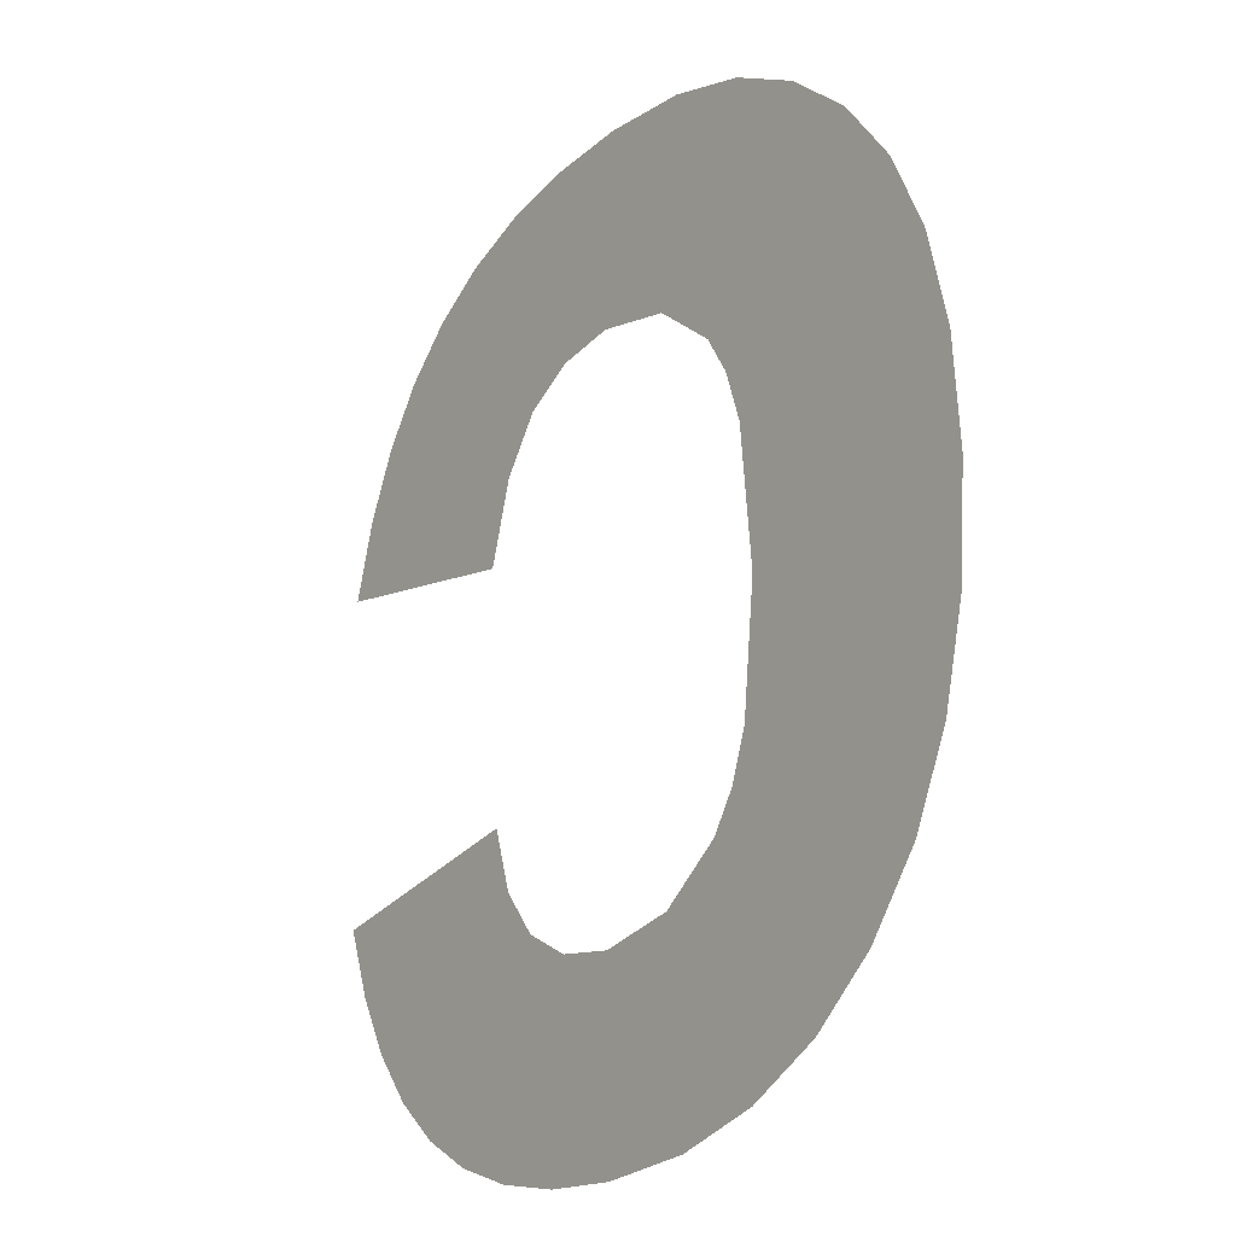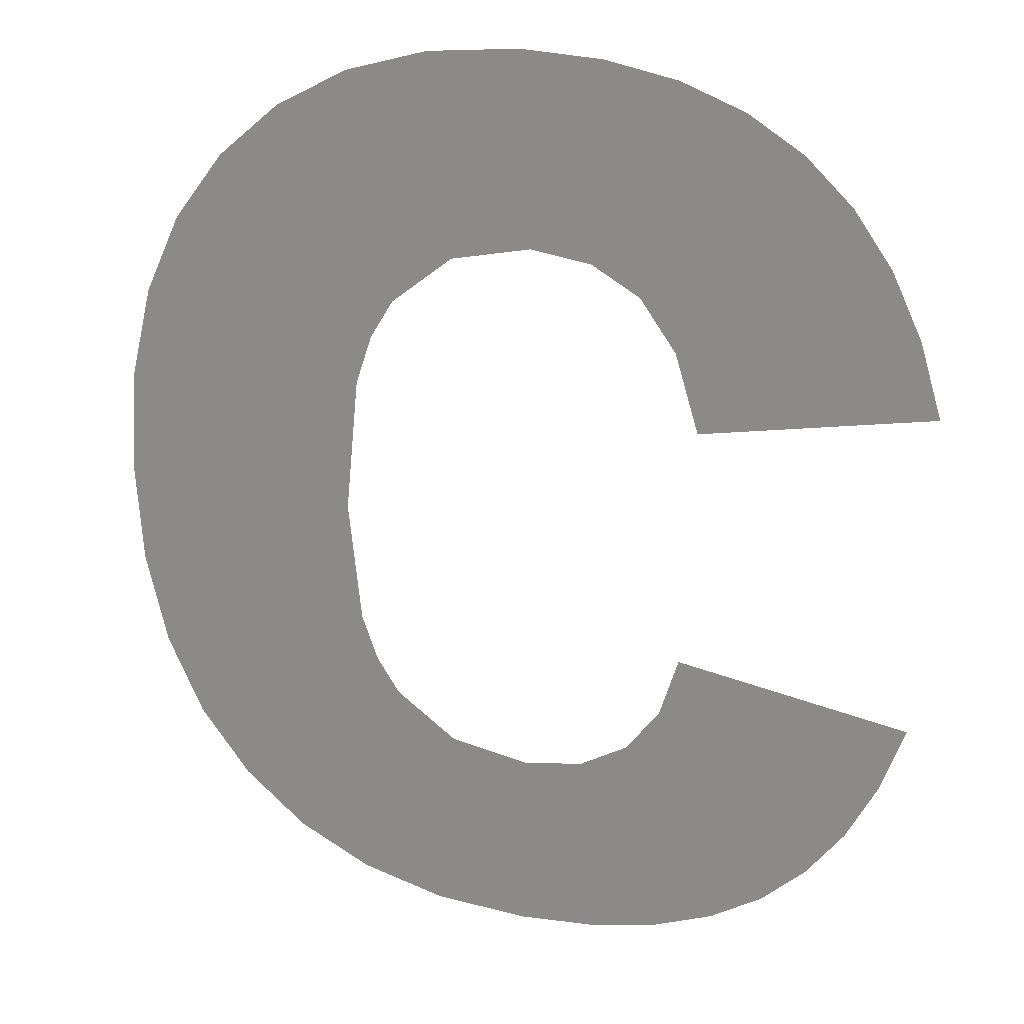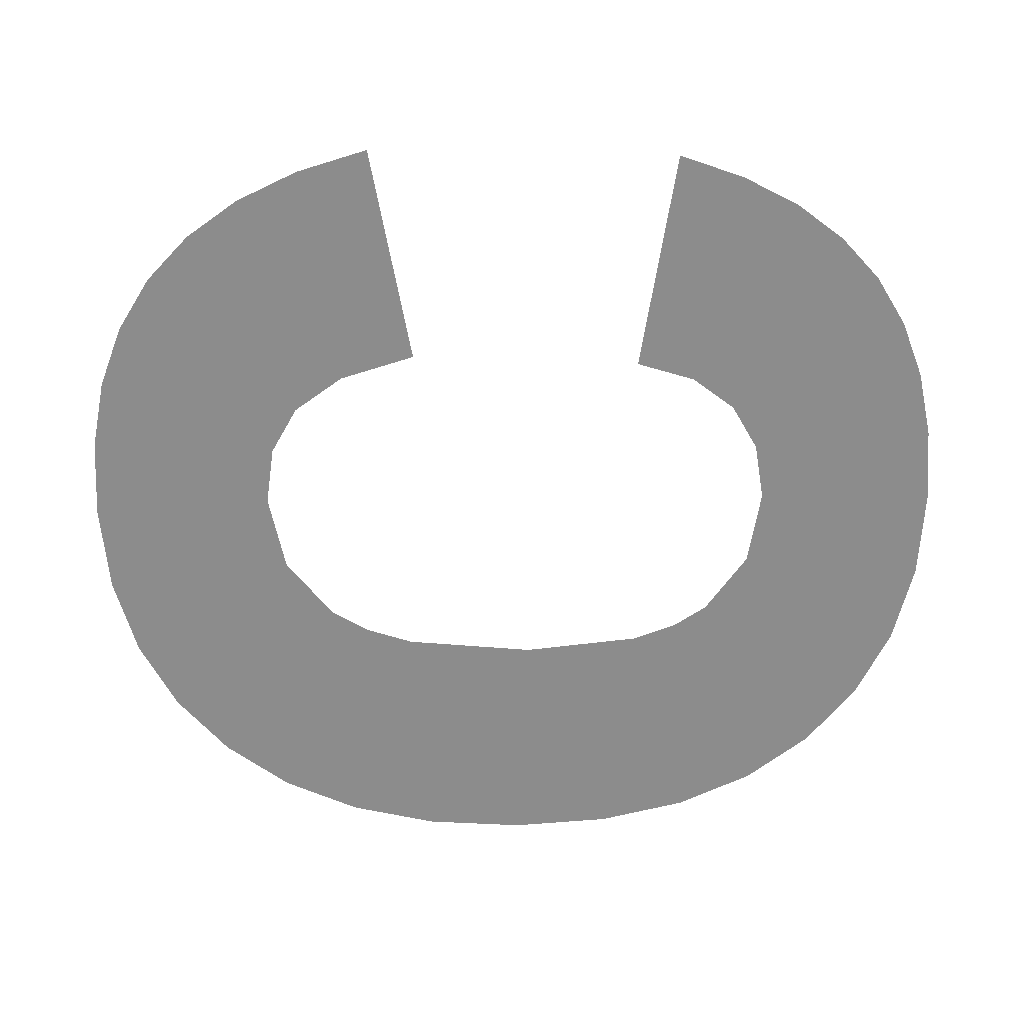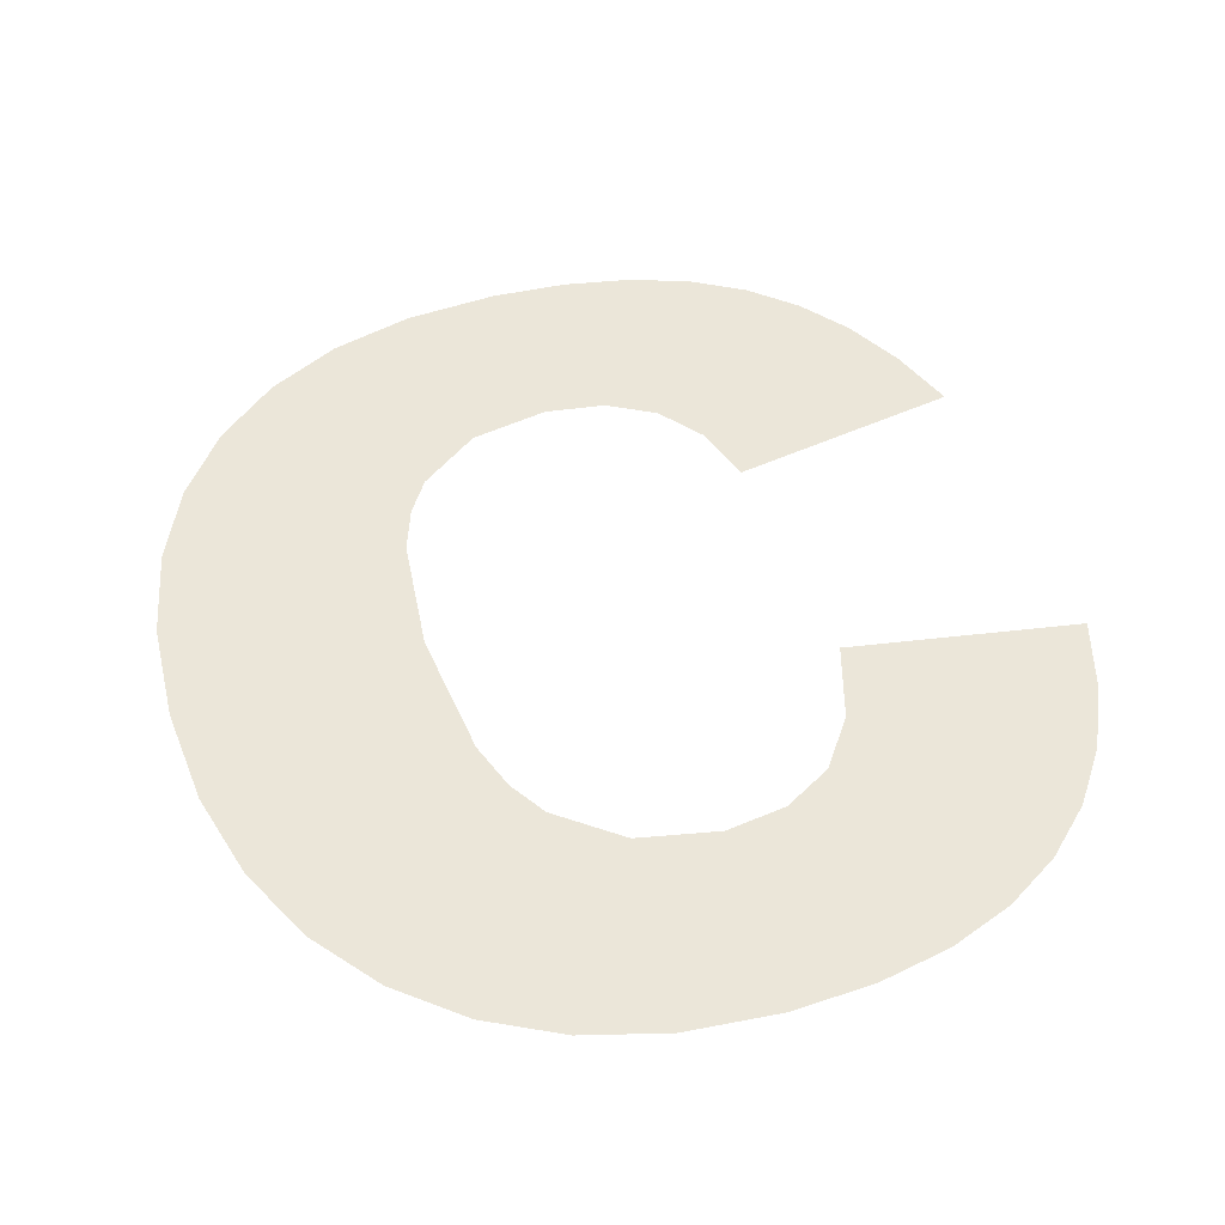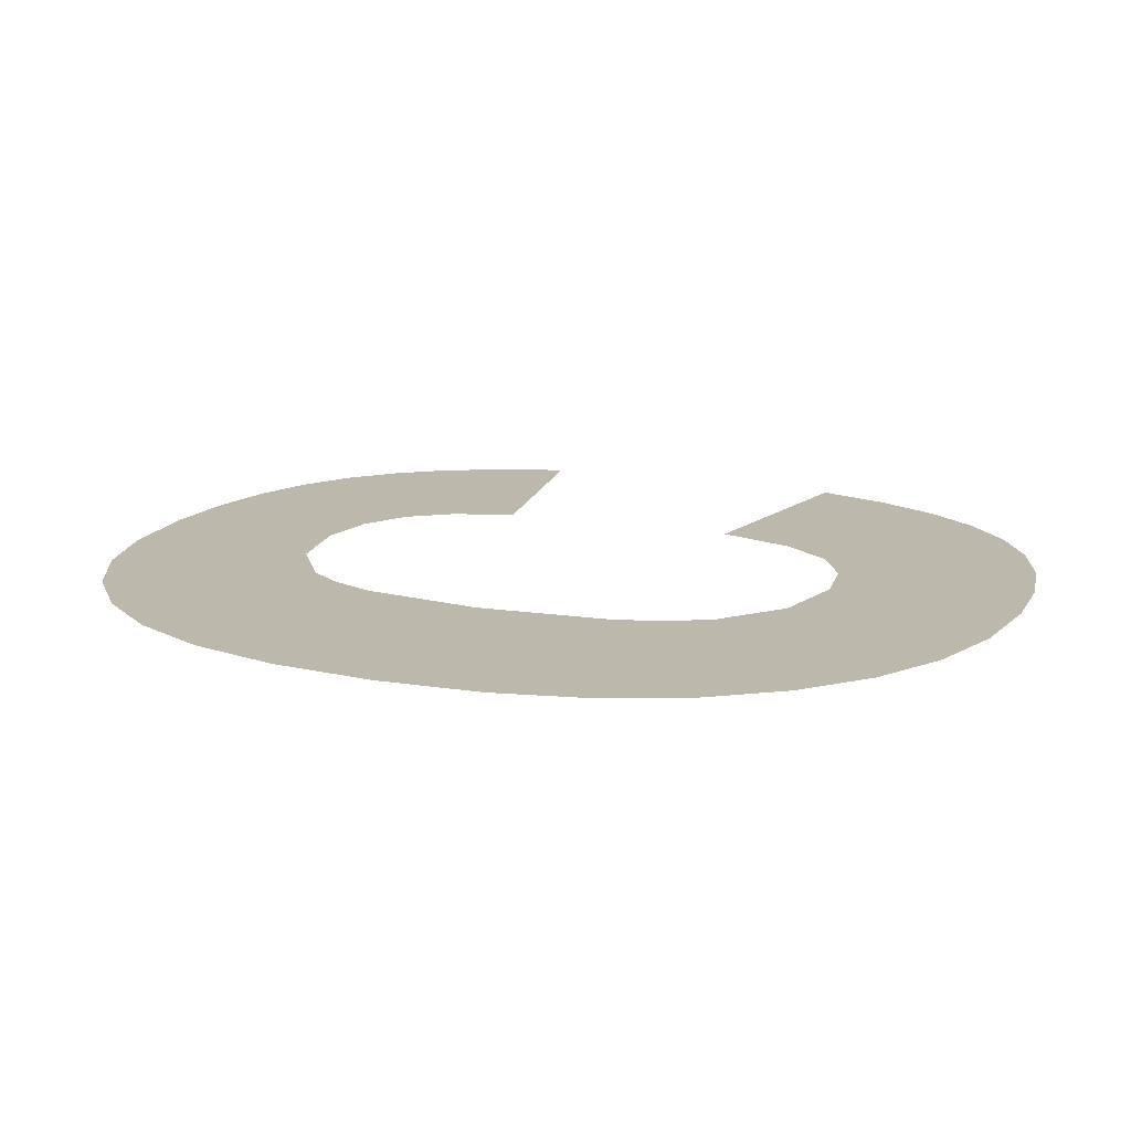
<metadata>
{"format":"obj","ext":"obj","renderer":"f3d","projection":"perspective","resolution":1024,"background":"white","views":[{"elev":-20.6,"azim":-126.4,"up":"+Z"},{"elev":21.6,"azim":18.3,"up":"+Z"},{"elev":-64.2,"azim":91.0,"up":"+Y"},{"elev":48.1,"azim":-17.1,"up":"+Y"},{"elev":14.8,"azim":-66.6,"up":"+Y"}]}
</metadata>
<code>
o mesh116/mesh116-geometry#mesh116-geometry
v -0.4116 -0.1654 0.1291
v -0.4117 -0.1654 0.1334
v -0.4124 -0.1654 0.1295
v -0.4116 -0.1654 0.1321
v -0.4116 -0.1654 0.138
v -0.4108 -0.1654 0.1288
v -0.4124 -0.1654 0.1376
v -0.4116 -0.1654 0.1348
v -0.4114 -0.1654 0.1317
v -0.413 -0.1654 0.13
v -0.4108 -0.1654 0.1382
v -0.4112 -0.1654 0.1313
v -0.413 -0.1654 0.1371
v -0.4114 -0.1654 0.1353
v -0.4106 -0.1654 0.1308
v -0.4136 -0.1654 0.1307
v -0.4112 -0.1654 0.1357
v -0.4098 -0.1654 0.1288
v -0.4136 -0.1654 0.1364
v -0.4106 -0.1654 0.1362
v -0.4098 -0.1654 0.1307
v -0.4139 -0.1654 0.1315
v -0.4098 -0.1654 0.1383
v -0.409 -0.1654 0.1288
v -0.4139 -0.1654 0.1356
v -0.4097 -0.1654 0.1364
v -0.4091 -0.1654 0.1308
v -0.4142 -0.1654 0.1325
v -0.409 -0.1654 0.1383
v -0.4086 -0.1654 0.131
v -0.4142 -0.1654 0.1346
v -0.4091 -0.1654 0.1363
v -0.4083 -0.1654 0.1289
v -0.4142 -0.1654 0.1336
v -0.4086 -0.1654 0.136
v -0.4083 -0.1654 0.1315
v -0.4082 -0.1654 0.1381
v -0.4081 -0.1654 0.1321
v -0.4082 -0.1654 0.1354
v -0.4077 -0.1654 0.1292
v -0.4076 -0.1654 0.1379
v -0.4057 -0.1654 0.1317
v -0.408 -0.1654 0.1346
v -0.4071 -0.1654 0.1295
v -0.4056 -0.1654 0.135
v -0.4067 -0.1654 0.1299
v -0.407 -0.1654 0.1375
v -0.4063 -0.1654 0.1304
v -0.4065 -0.1654 0.137
v -0.406 -0.1654 0.131
v -0.4061 -0.1654 0.1365
v -0.4058 -0.1654 0.1358
f 1 2 3
f 2 1 4
f 3 2 1
f 4 1 2
f 5 3 2
f 2 3 5
f 4 1 6
f 6 1 4
f 7 3 5
f 5 3 7
f 5 2 8
f 8 2 5
f 4 6 9
f 9 6 4
f 7 10 3
f 3 10 7
f 5 8 11
f 11 8 5
f 9 6 12
f 12 6 9
f 13 10 7
f 7 10 13
f 11 8 14
f 14 8 11
f 12 6 15
f 15 6 12
f 13 16 10
f 10 16 13
f 11 14 17
f 17 14 11
f 15 6 18
f 18 6 15
f 19 16 13
f 13 16 19
f 11 17 20
f 20 17 11
f 15 18 21
f 21 18 15
f 19 22 16
f 16 22 19
f 11 20 23
f 23 20 11
f 21 18 24
f 24 18 21
f 25 22 19
f 19 22 25
f 23 20 26
f 26 20 23
f 21 24 27
f 27 24 21
f 25 28 22
f 22 28 25
f 23 26 29
f 29 26 23
f 27 24 30
f 30 24 27
f 31 28 25
f 25 28 31
f 29 26 32
f 32 26 29
f 30 24 33
f 33 24 30
f 28 31 34
f 34 31 28
f 29 32 35
f 35 32 29
f 30 33 36
f 36 33 30
f 29 35 37
f 37 35 29
f 36 33 38
f 38 33 36
f 37 35 39
f 39 35 37
f 38 33 40
f 40 33 38
f 37 39 41
f 41 39 37
f 38 40 42
f 42 40 38
f 41 39 43
f 43 39 41
f 42 40 44
f 44 40 42
f 41 43 45
f 45 43 41
f 42 44 46
f 46 44 42
f 41 45 47
f 47 45 41
f 42 46 48
f 48 46 42
f 47 45 49
f 49 45 47
f 42 48 50
f 50 48 42
f 49 45 51
f 51 45 49
f 51 45 52
f 52 45 51

</code>
